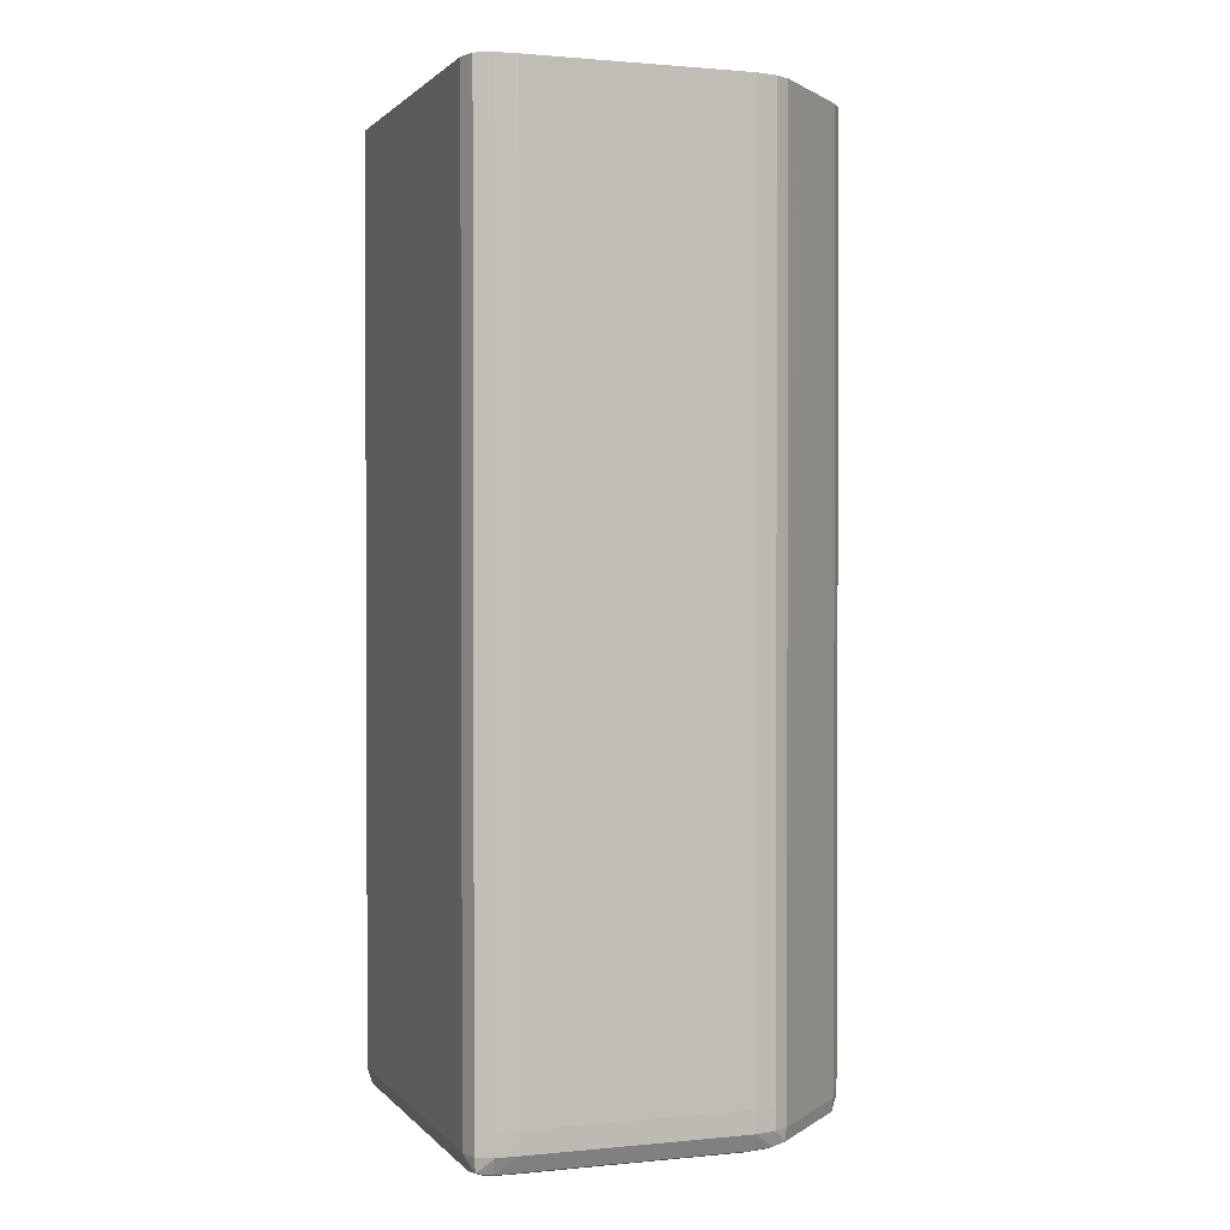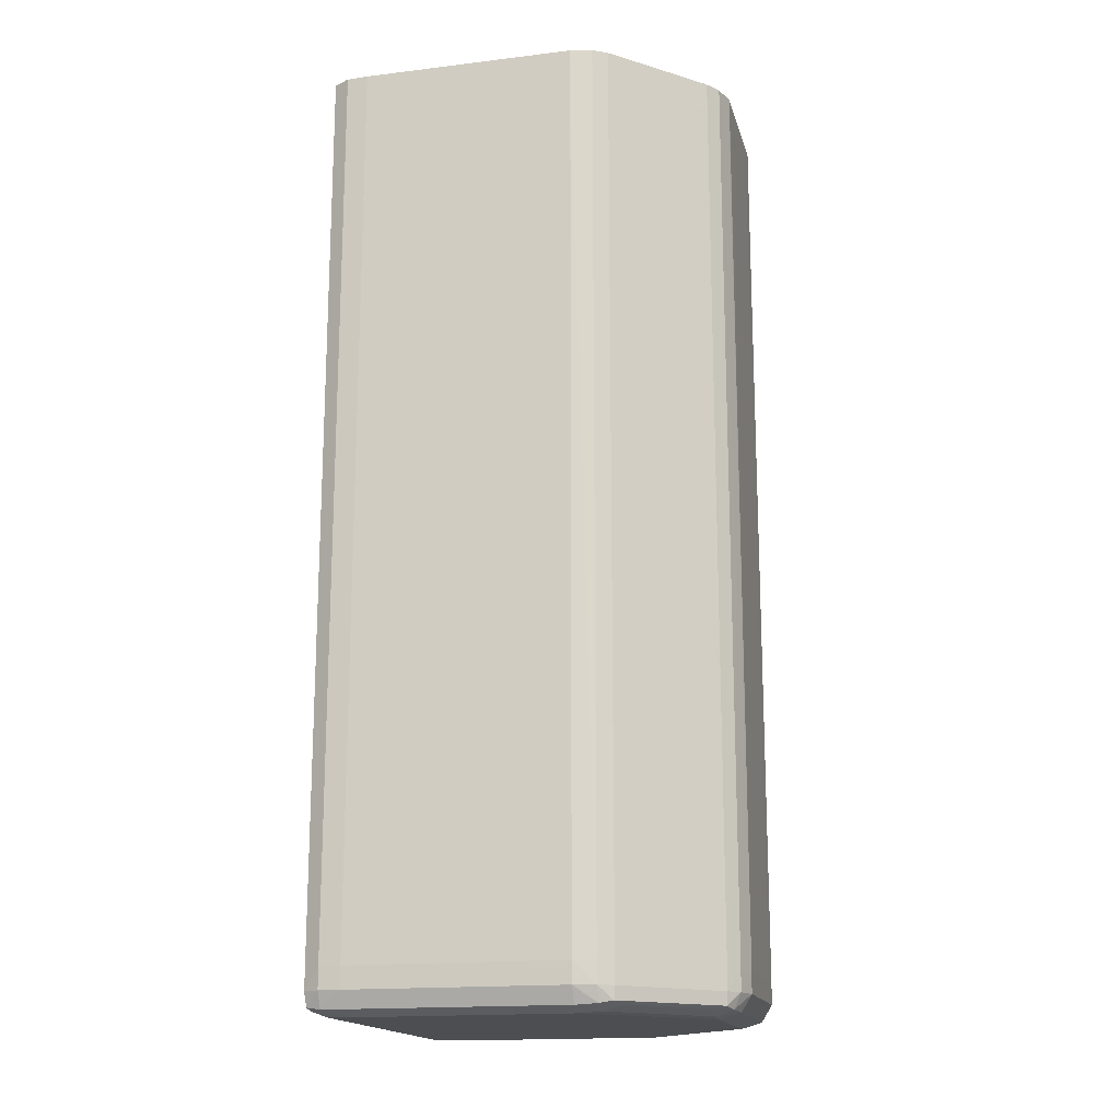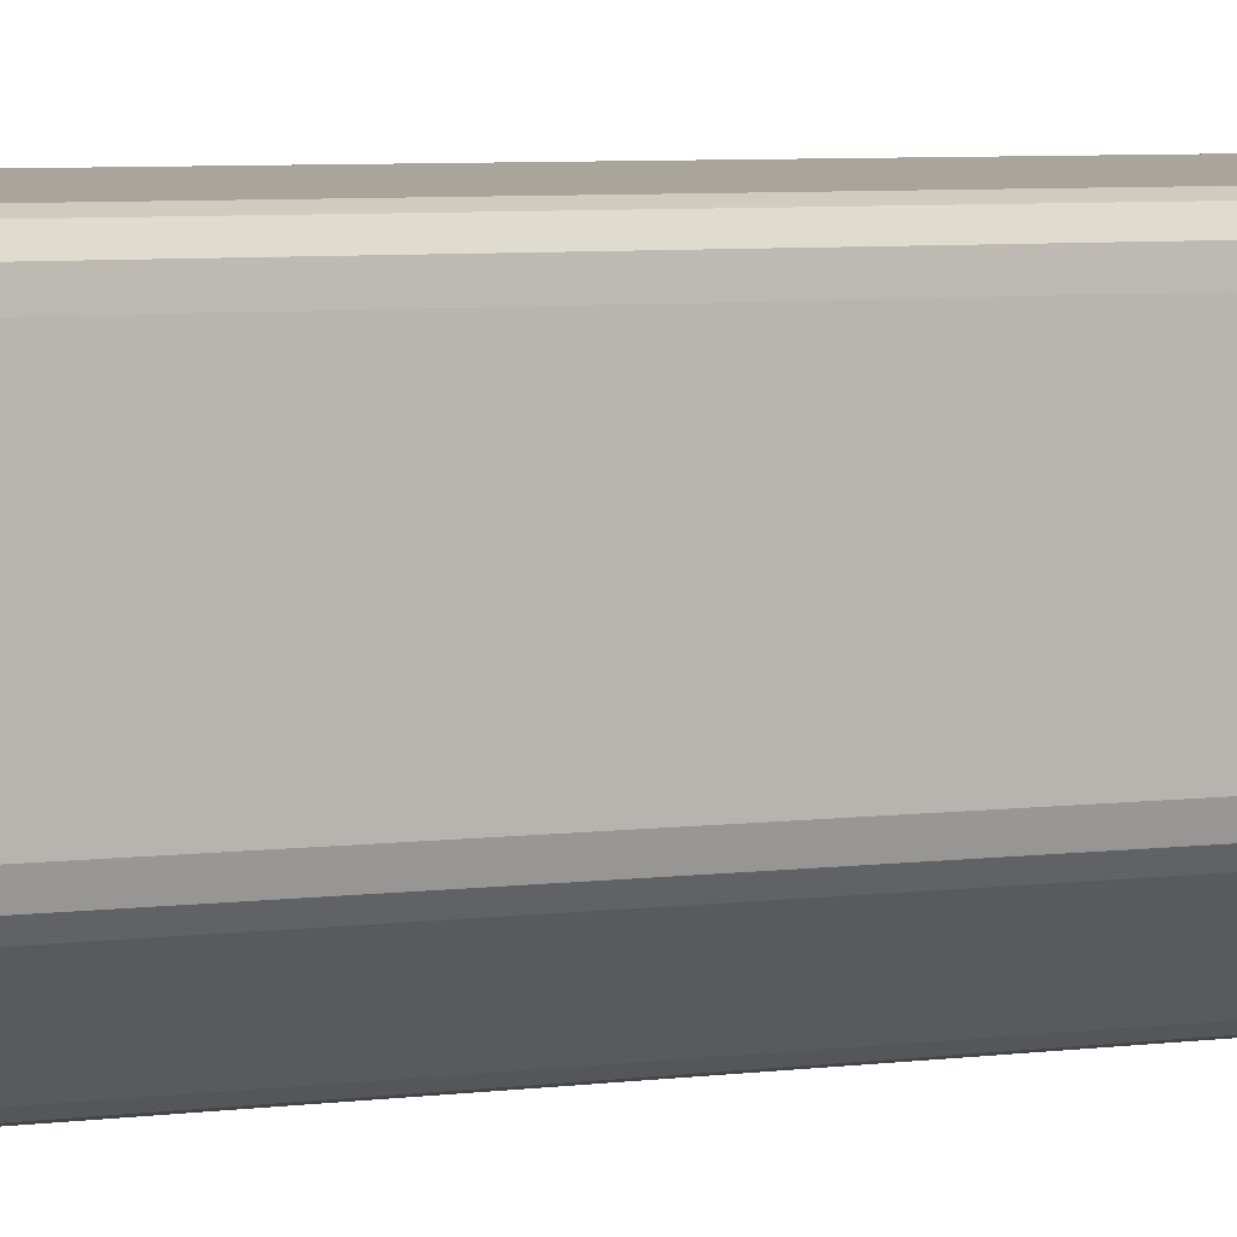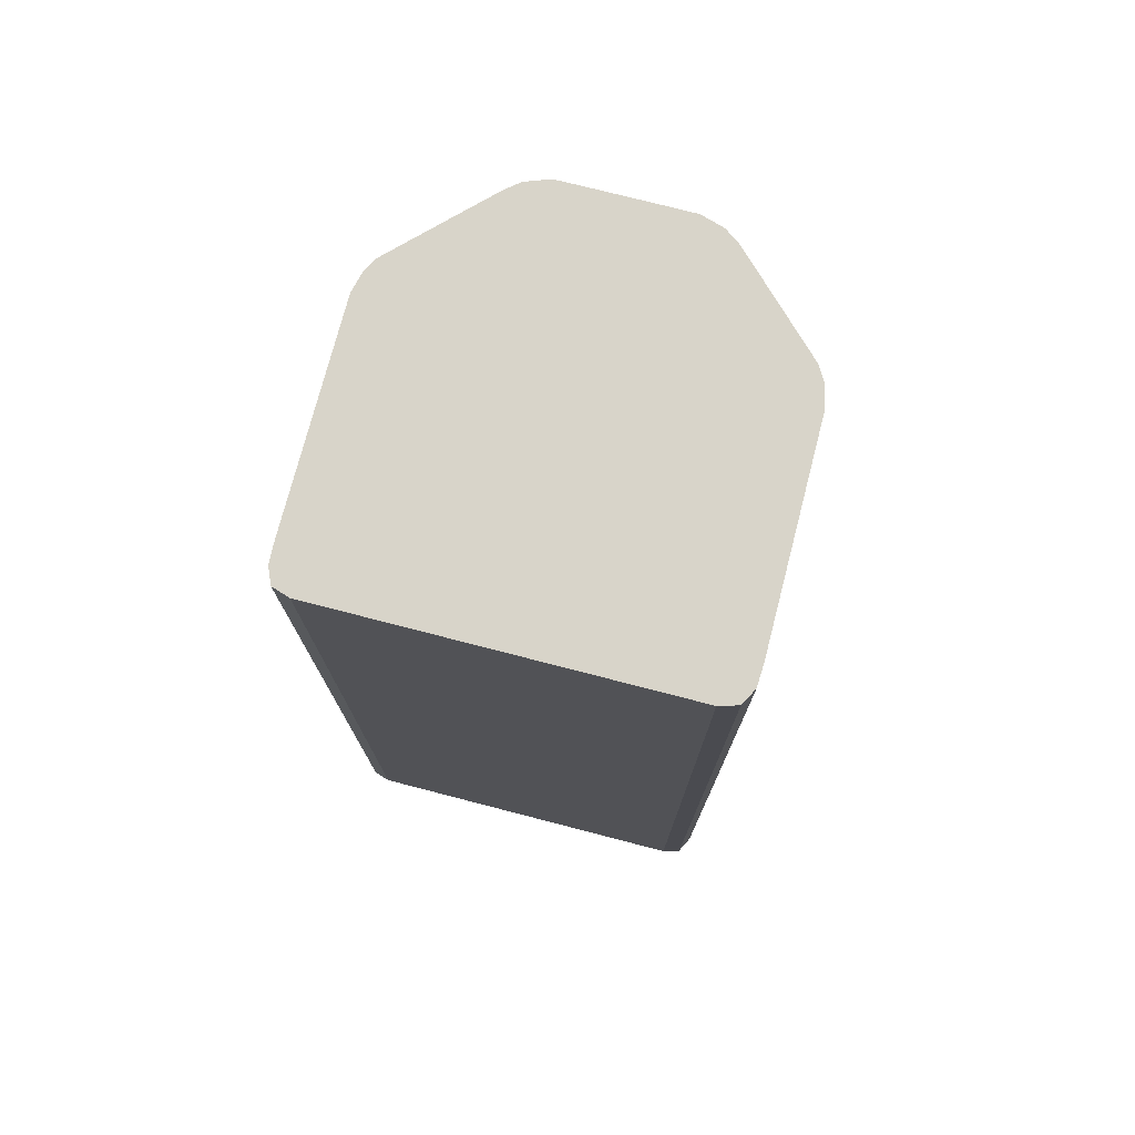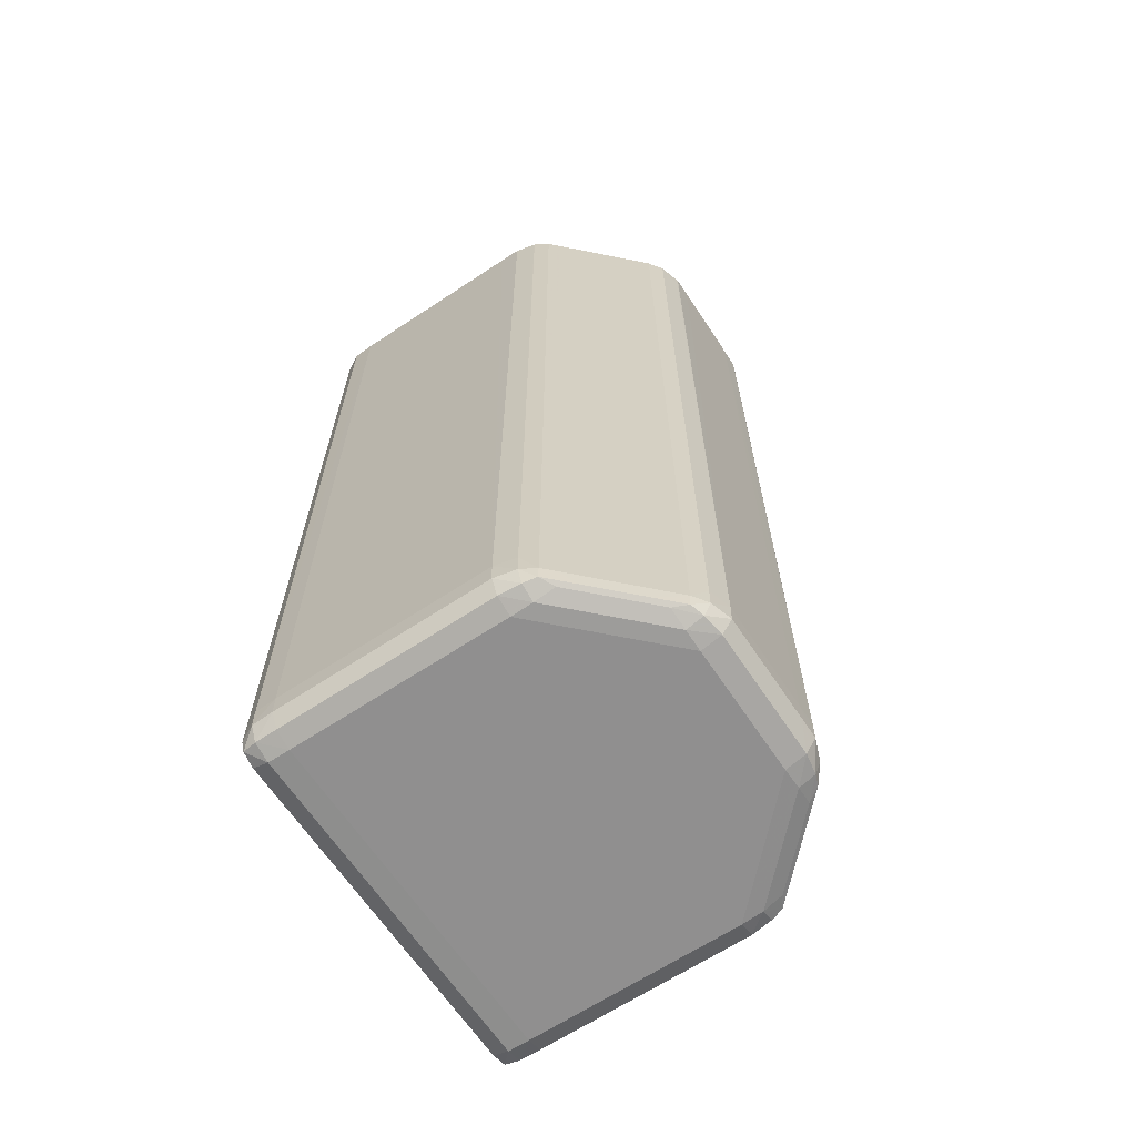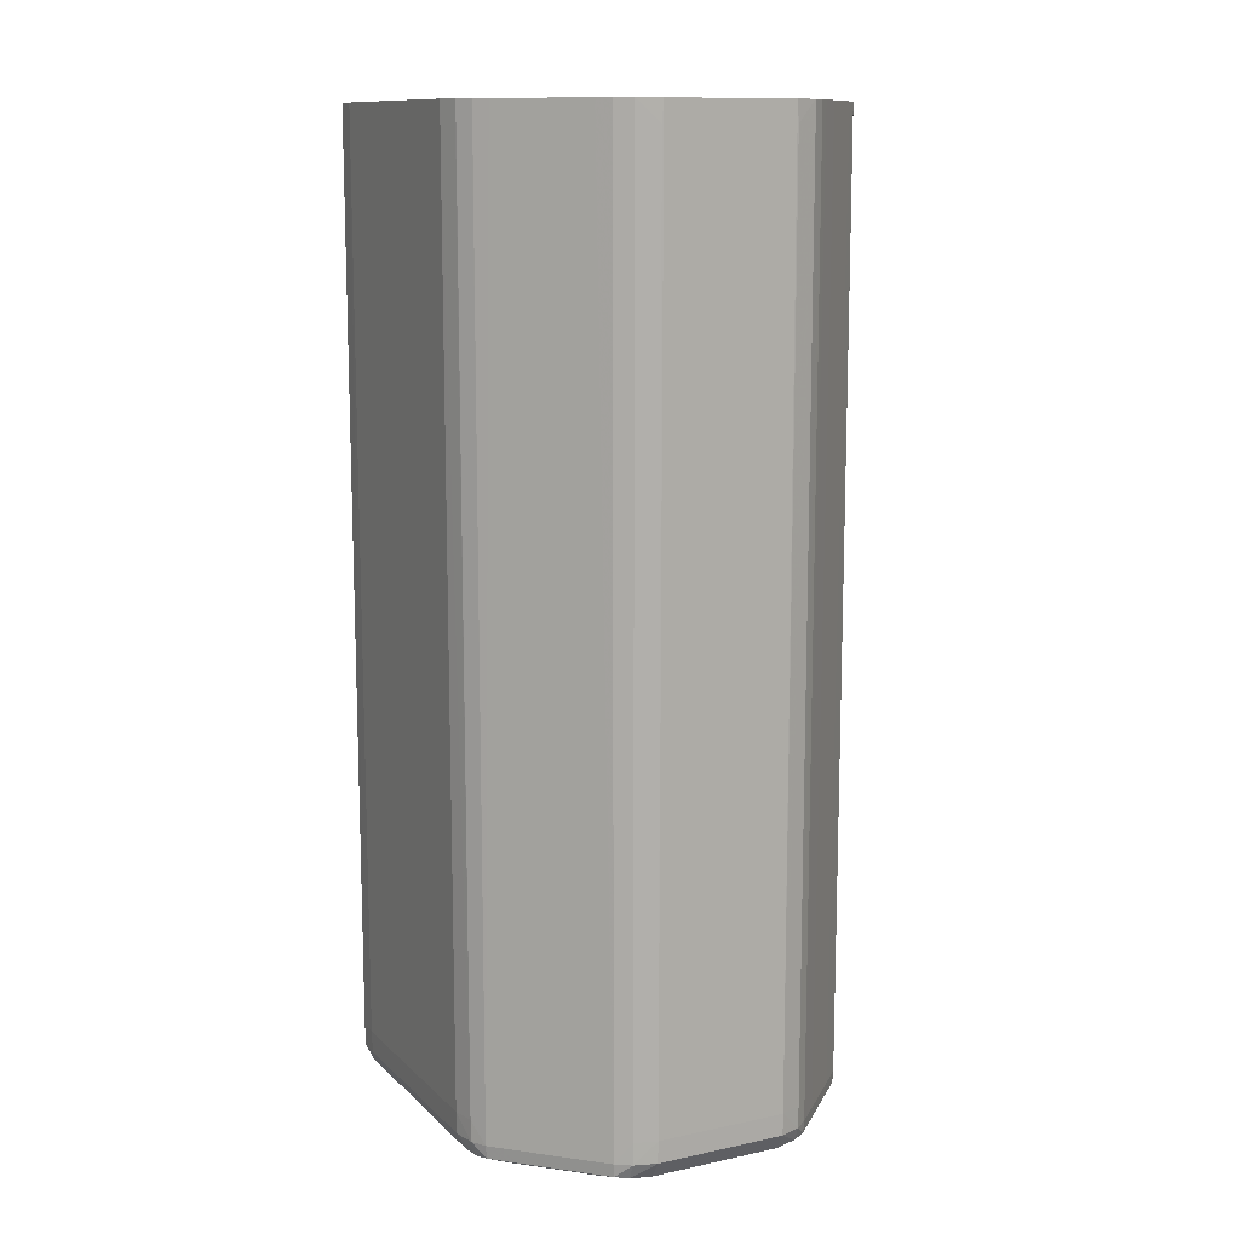
<metadata>
{"format":"obj","ext":"obj","renderer":"f3d","projection":"perspective","resolution":1024,"background":"white","views":[{"elev":1.3,"azim":70.3,"up":"+Y"},{"elev":-16.7,"azim":103.8,"up":"+Y"},{"elev":7.7,"azim":72.8,"up":"+Z"},{"elev":75.3,"azim":14.5,"up":"+Y"},{"elev":-65.4,"azim":123.6,"up":"+Y"},{"elev":11.9,"azim":153.0,"up":"+Y"}]}
</metadata>
<code>
v -0.002646 -0.0003806 0.00871
v -0.002479 -0.0003806 0.008661
v -0.005782 -0.0003806 0.00871
v -0.002646 -0.008802 0.008708
v -0.002479 -0.008802 0.00866
v -0.002403 -0.0003806 0.008519
v -0.005937 -0.0003806 0.008661
v -0.005937 -0.008802 0.00866
v -0.005782 -0.008802 0.008708
v -0.002646 -0.00895 0.00866
v -0.002502 -0.008933 0.008644
v -0.002405 -0.008802 0.008514
v -0.002401 -0.008606 0.008514
v -0.0024 -0.0003806 0.008514
v -0.006001 -0.0003806 0.008514
v -0.006001 -0.008606 0.008514
v -0.005999 -0.008802 0.008514
v -0.005918 -0.008933 0.008644
v -0.005782 -0.00895 0.00866
v -0.002646 -0.009004 0.008514
v -0.002478 -0.008952 0.008514
v -0.002399 -0.008802 0.008318
v -0.002392 -0.008606 0.008318
v -0.00239 -0.0003806 0.008318
v -0.006001 -0.0003806 0.008507
v -0.006008 -0.008606 0.008318
v -0.006008 -0.0003806 0.008318
v -0.006004 -0.008802 0.008318
v -0.005938 -0.008952 0.008514
v -0.005782 -0.009004 0.008514
v -0.002646 -0.009008 0.008318
v -0.002477 -0.008954 0.008318
v -0.002399 -0.008802 0.006358
v -0.002392 -0.008606 0.006358
v -0.00239 -0.0003806 0.006554
v -0.006008 -0.008606 0.006358
v -0.006008 -0.0003806 0.006358
v -0.006004 -0.008802 0.006358
v -0.00594 -0.008954 0.008318
v -0.005782 -0.009008 0.008318
v -0.002646 -0.009008 0.006358
v -0.002477 -0.008954 0.006358
v -0.002441 -0.008802 0.006162
v -0.002496 -0.008942 0.006162
v -0.002438 -0.008606 0.006162
v -0.002391 -0.0003806 0.006358
v -0.005962 -0.008606 0.006162
v -0.00596 -0.008802 0.006162
v -0.005962 -0.0003806 0.006162
v -0.005919 -0.008936 0.006162
v -0.00594 -0.008954 0.006358
v -0.005782 -0.009008 0.006358
v -0.003626 -0.009008 0.005378
v -0.002646 -0.008996 0.006162
v -0.002516 -0.008802 0.006032
v -0.002527 -0.00892 0.006043
v -0.002437 -0.0003806 0.006162
v -0.002436 -0.0003806 0.006169
v -0.005898 -0.008802 0.006046
v -0.005892 -0.008912 0.006052
v -0.005898 -0.0003806 0.006045
v -0.005782 -0.00899 0.006162
v -0.005586 -0.009008 0.006162
v -0.004802 -0.009008 0.005378
v -0.003626 -0.008954 0.005189
v -0.00343 -0.008996 0.005378
v -0.002653 -0.008946 0.005973
v -0.002614 -0.008802 0.005934
v -0.00261 -0.0003806 0.005936
v -0.002516 -0.0003806 0.006031
v -0.002513 -0.0003806 0.006036
v -0.002723 -0.00892 0.005847
v -0.005702 -0.008802 0.00585
v -0.005895 -0.0003806 0.006042
v -0.005801 -0.0003806 0.005947
v -0.005696 -0.008912 0.005856
v -0.005769 -0.008937 0.005979
v -0.005586 -0.00899 0.005966
v -0.005194 -0.00899 0.005574
v -0.004998 -0.00899 0.005378
v -0.004802 -0.008954 0.005189
v -0.003626 -0.008802 0.005095
v -0.00343 -0.008942 0.005219
v -0.003241 -0.008946 0.005385
v -0.003045 -0.008946 0.005581
v -0.003006 -0.008802 0.005542
v -0.003201 -0.0003806 0.005345
v -0.002806 -0.0003806 0.00574
v -0.003115 -0.00892 0.005455
v -0.00531 -0.008802 0.005458
v -0.005798 -0.0003806 0.005944
v -0.0055 -0.008912 0.00566
v -0.005378 -0.008937 0.005587
v -0.005181 -0.008937 0.00539
v -0.004998 -0.008936 0.005226
v -0.004802 -0.008802 0.005095
v -0.004606 -0.008802 0.005095
v -0.003626 -0.008606 0.005092
v -0.00343 -0.008802 0.005155
v -0.003311 -0.00892 0.005259
v -0.0033 -0.008802 0.005248
v -0.003299 -0.0003806 0.005248
v -0.005114 -0.008802 0.005262
v -0.005108 -0.008912 0.005268
v -0.005406 -0.0003806 0.005552
v -0.005209 -0.0003806 0.005356
v -0.004998 -0.008802 0.00517
v -0.004802 -0.008606 0.005093
v -0.004606 -0.008606 0.005092
v -0.003822 -0.0003806 0.005088
v -0.003639 -0.0003806 0.005089
v -0.003626 -0.0005706 0.005092
v -0.00343 -0.0003806 0.005153
v -0.00343 -0.008606 0.005154
v -0.004998 -0.008606 0.005169
v -0.005115 -0.0003806 0.005261
v -0.005111 -0.0003806 0.005258
v -0.004991 -0.0003806 0.005165
v -0.004802 -0.0005706 0.005093
v -0.004787 -0.0003806 0.00509
v -0.004606 -0.0003806 0.005088
v -0.003618 -0.0003806 0.005095
v -0.004998 -0.0003806 0.005168
f 1 2 6
f 1 6 14
f 1 14 24
f 1 24 35
f 1 35 46
f 1 46 58
f 1 58 57
f 1 57 71
f 1 71 70
f 1 70 69
f 1 69 88
f 1 88 87
f 1 87 102
f 1 102 113
f 1 113 122
f 1 122 111
f 1 111 110
f 1 110 121
f 1 121 120
f 1 120 118
f 1 118 123
f 1 123 117
f 1 117 116
f 1 116 106
f 1 106 105
f 1 105 91
f 1 91 75
f 1 75 74
f 1 74 61
f 1 61 49
f 1 49 37
f 1 37 27
f 1 27 25
f 1 25 15
f 1 15 7
f 1 7 3
f 1 3 9
f 1 9 4
f 1 4 5
f 1 5 2
f 2 5 6
f 3 7 8
f 3 8 9
f 4 9 19
f 4 19 10
f 4 10 11
f 4 11 5
f 5 11 12
f 5 12 13
f 5 13 6
f 6 13 14
f 7 15 16
f 7 16 8
f 8 16 17
f 8 17 18
f 8 18 9
f 9 18 19
f 10 19 30
f 10 30 20
f 10 20 11
f 11 20 21
f 11 21 12
f 12 21 22
f 12 22 23
f 12 23 13
f 13 23 24
f 13 24 14
f 15 25 16
f 16 26 17
f 16 25 27
f 16 27 26
f 17 28 29
f 17 29 18
f 17 26 28
f 18 29 30
f 18 30 19
f 20 30 40
f 20 40 31
f 20 31 21
f 21 31 32
f 21 32 22
f 22 32 42
f 22 42 33
f 22 33 34
f 22 34 23
f 23 34 35
f 23 35 24
f 26 36 38
f 26 38 28
f 26 27 37
f 26 37 36
f 28 38 51
f 28 51 39
f 28 39 29
f 29 39 40
f 29 40 30
f 31 40 52
f 31 52 63
f 31 63 64
f 31 64 53
f 31 53 41
f 31 41 42
f 31 42 32
f 33 43 34
f 33 42 44
f 33 44 43
f 34 43 45
f 34 45 46
f 34 46 35
f 36 47 48
f 36 48 38
f 36 37 49
f 36 49 47
f 38 48 50
f 38 50 51
f 39 51 52
f 39 52 40
f 41 53 54
f 41 54 42
f 42 54 44
f 43 55 45
f 43 44 56
f 43 56 55
f 44 54 56
f 45 55 57
f 45 57 58
f 45 58 46
f 47 59 48
f 47 49 59
f 48 59 60
f 48 60 50
f 49 61 59
f 50 62 51
f 50 60 62
f 51 62 52
f 52 62 78
f 52 78 63
f 53 64 81
f 53 81 65
f 53 65 66
f 53 66 54
f 54 66 85
f 54 85 67
f 54 67 56
f 55 56 72
f 55 72 68
f 55 68 88
f 55 88 69
f 55 69 70
f 55 70 71
f 55 71 57
f 56 67 72
f 59 73 76
f 59 76 60
f 59 61 74
f 59 74 75
f 59 75 91
f 59 91 73
f 60 76 93
f 60 93 77
f 60 77 62
f 62 77 93
f 62 93 78
f 63 78 79
f 63 79 64
f 64 79 80
f 64 80 81
f 65 82 83
f 65 83 66
f 65 81 97
f 65 97 82
f 66 83 84
f 66 84 85
f 67 85 89
f 67 89 72
f 68 72 89
f 68 89 86
f 68 86 87
f 68 87 88
f 73 90 76
f 73 91 105
f 73 105 90
f 76 92 94
f 76 94 93
f 76 90 92
f 78 93 79
f 79 93 94
f 79 94 80
f 80 94 95
f 80 95 81
f 81 95 96
f 81 96 97
f 82 97 109
f 82 109 98
f 82 98 99
f 82 99 83
f 83 100 84
f 83 99 100
f 84 100 89
f 84 89 85
f 86 89 101
f 86 101 87
f 87 101 102
f 89 100 101
f 90 103 104
f 90 104 92
f 90 105 106
f 90 106 103
f 92 104 94
f 94 104 95
f 95 104 107
f 95 107 96
f 96 107 108
f 96 108 109
f 96 109 97
f 98 110 111
f 98 111 112
f 98 112 113
f 98 113 114
f 98 114 99
f 98 109 121
f 98 121 110
f 99 114 101
f 99 101 100
f 101 114 113
f 101 113 102
f 103 115 107
f 103 107 104
f 103 106 116
f 103 116 117
f 103 117 115
f 107 115 108
f 108 115 118
f 108 118 119
f 108 119 120
f 108 120 121
f 108 121 109
f 111 122 112
f 112 122 113
f 115 117 123
f 115 123 118
f 118 120 119

</code>
